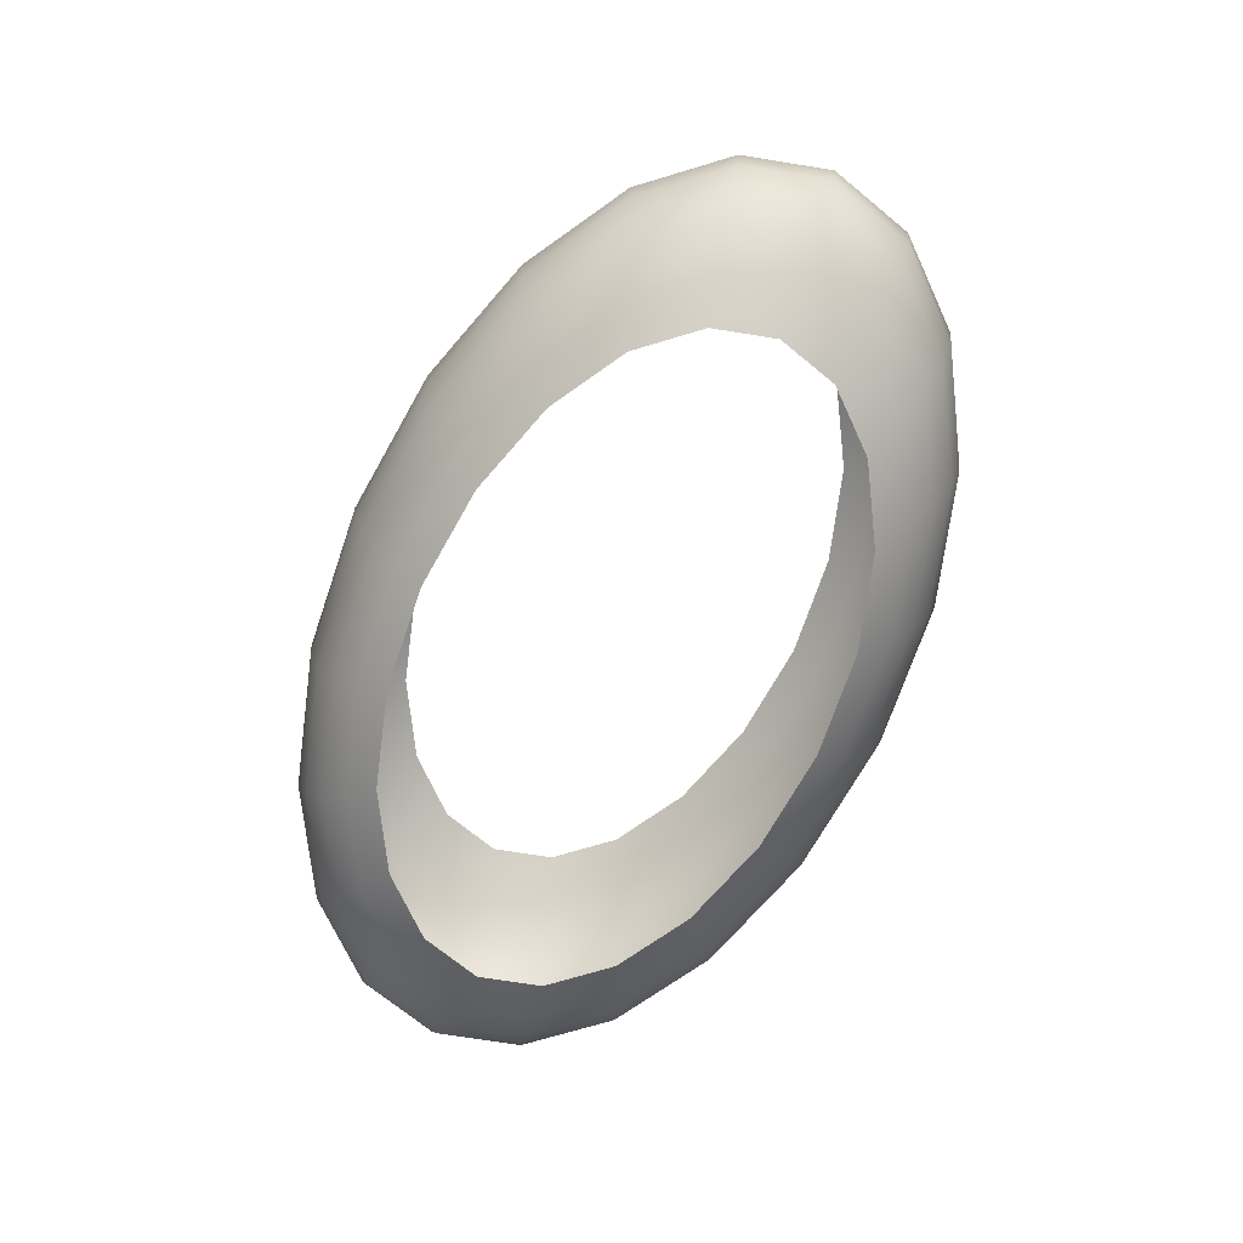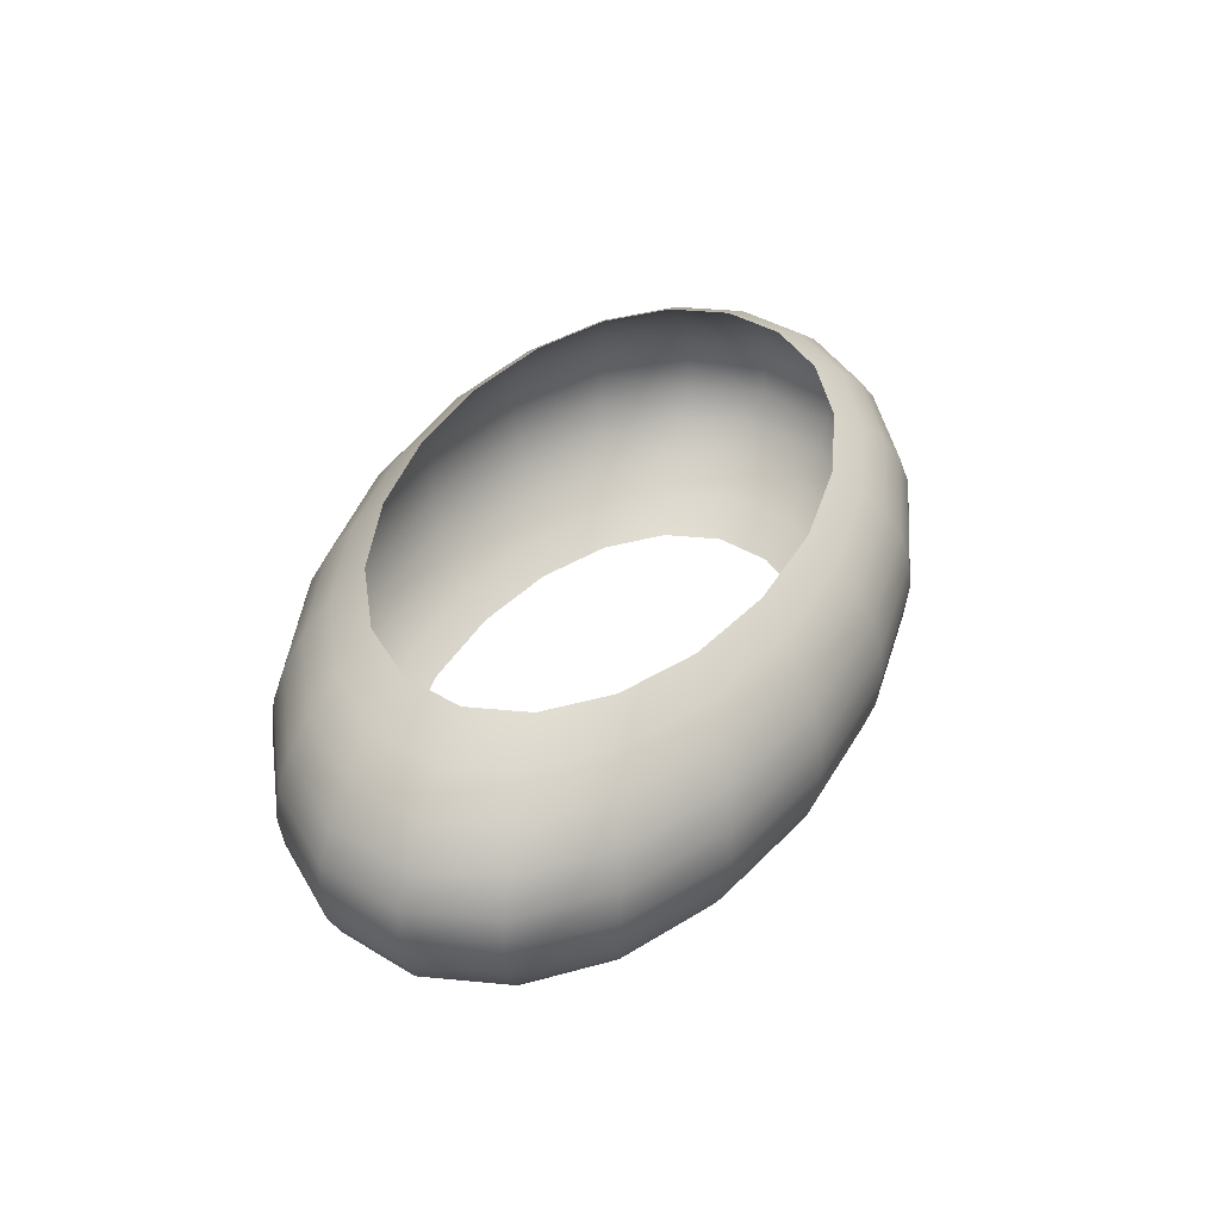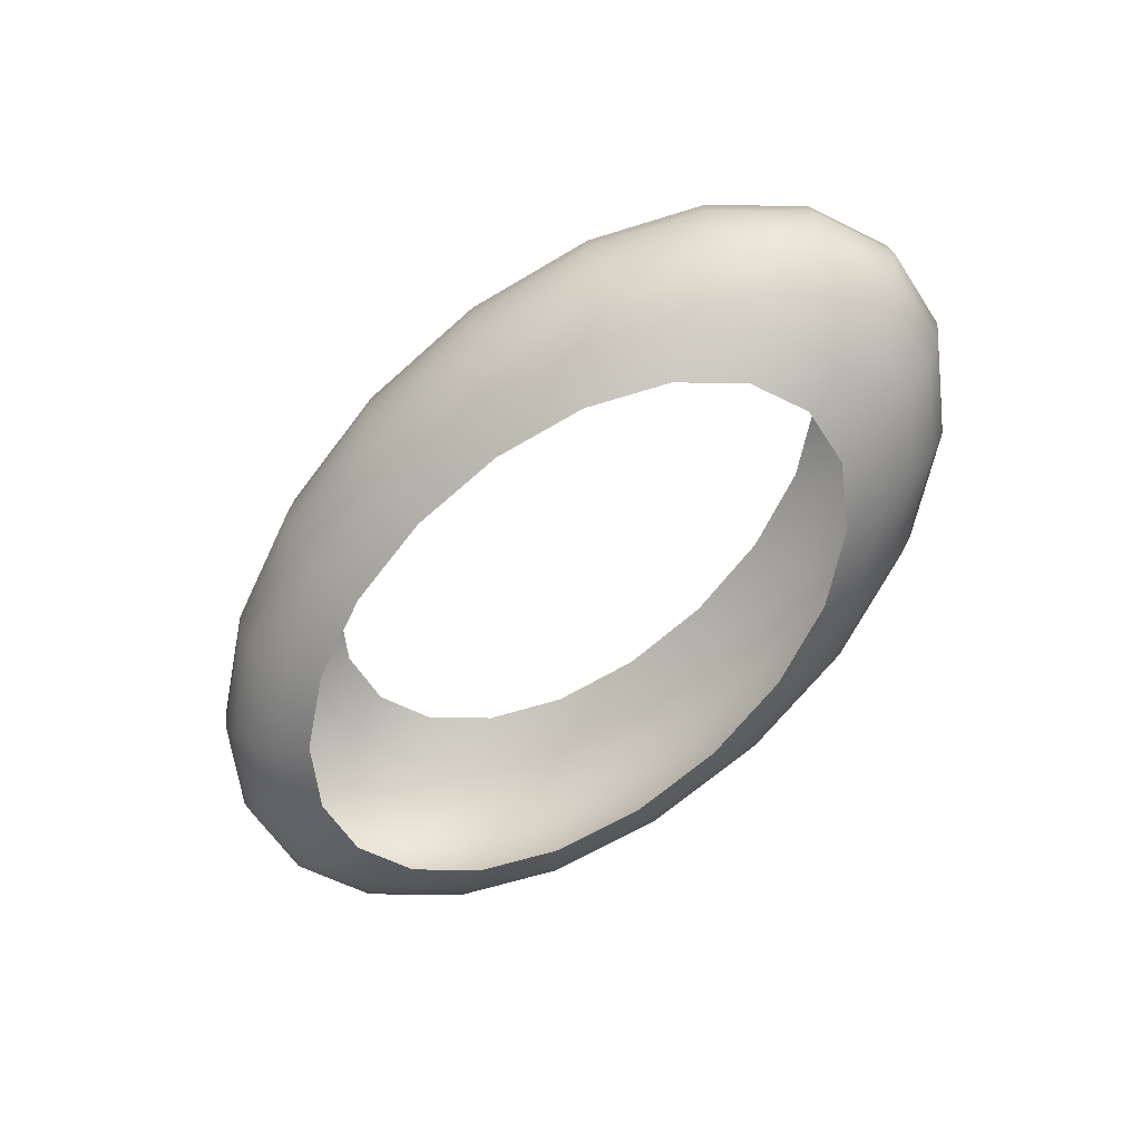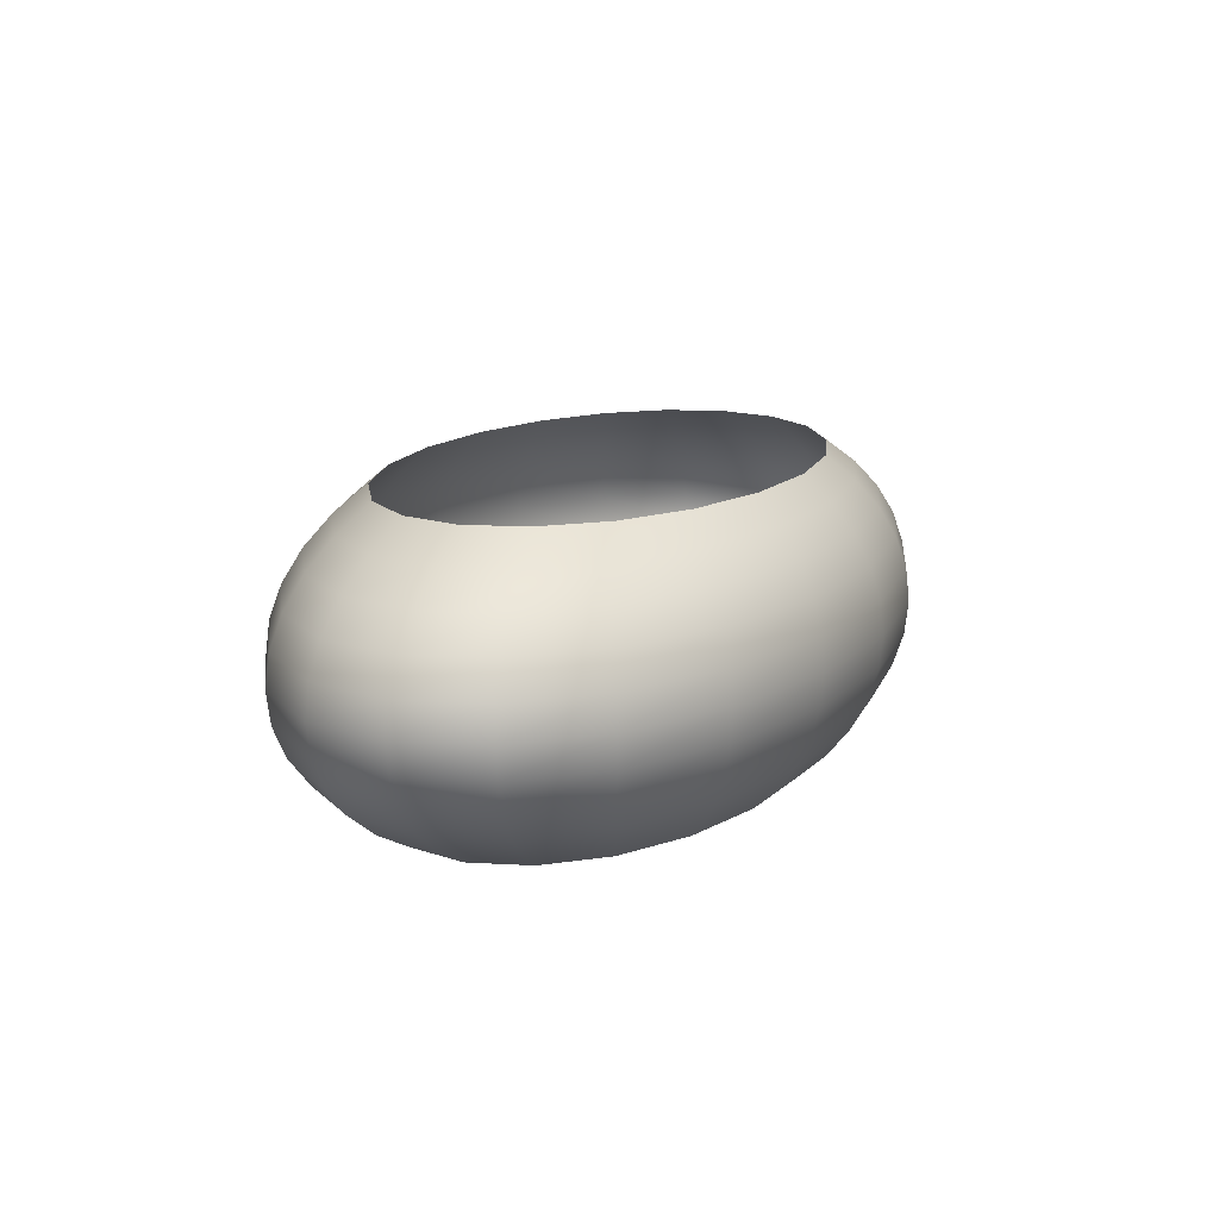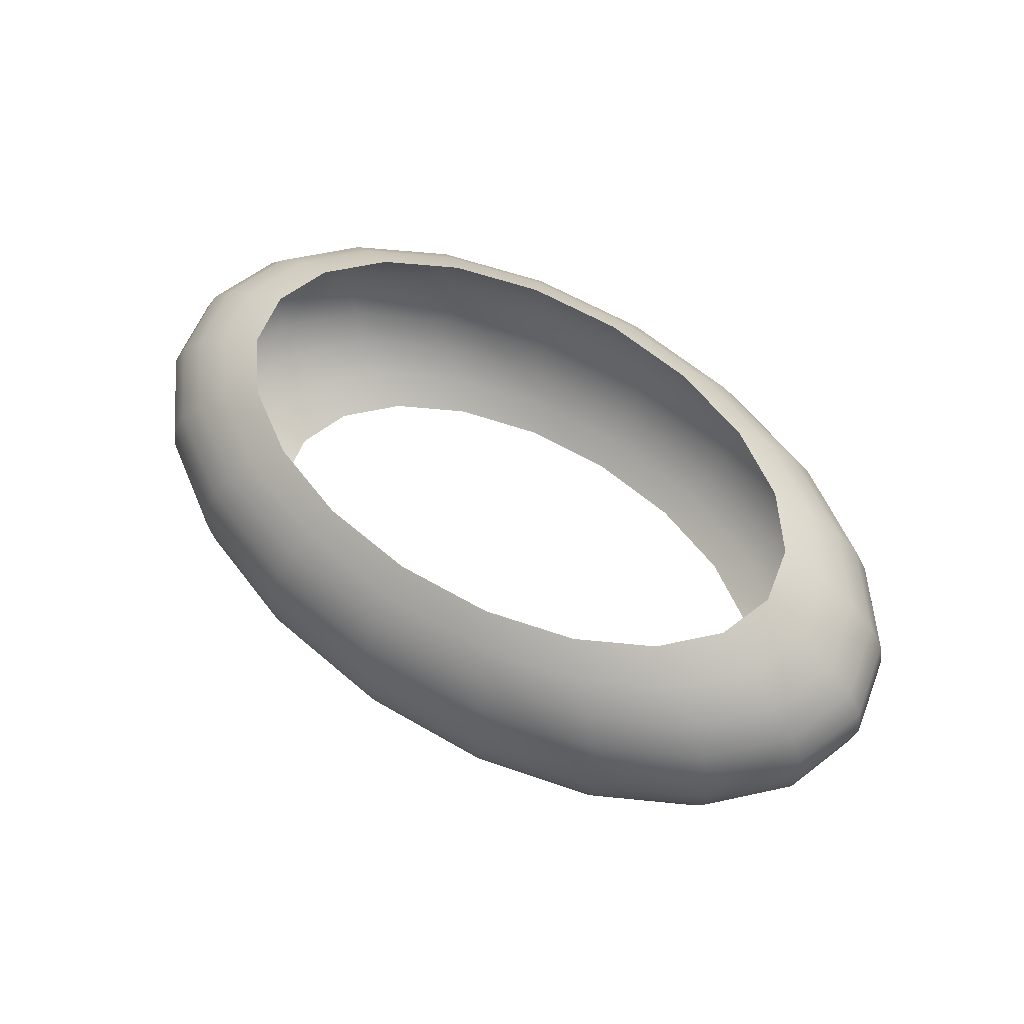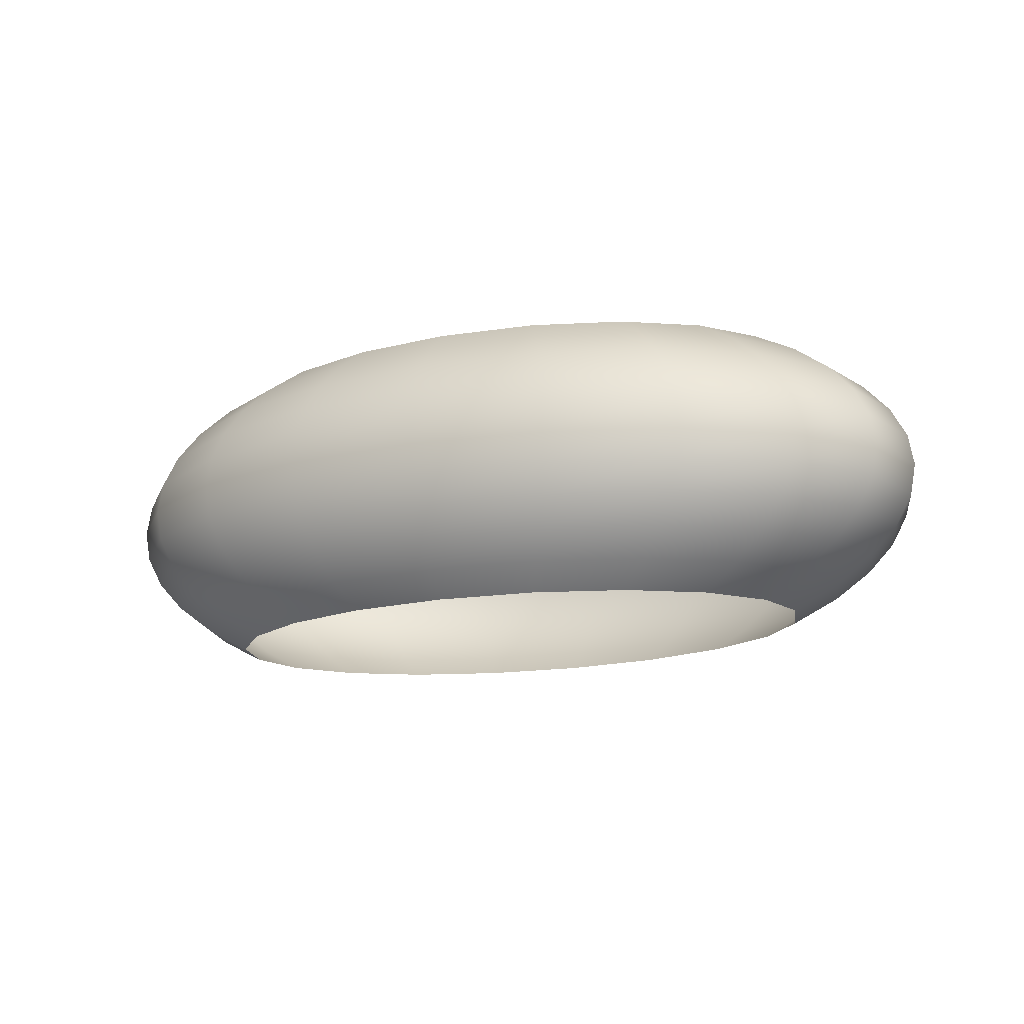
<metadata>
{"format":"obj","ext":"obj","renderer":"f3d","projection":"perspective","resolution":1024,"background":"white","views":[{"elev":-72.0,"azim":65.8,"up":"+Y"},{"elev":39.3,"azim":111.9,"up":"+Y"},{"elev":-61.7,"azim":-131.8,"up":"+Y"},{"elev":13.9,"azim":112.2,"up":"+Y"},{"elev":58.8,"azim":36.4,"up":"+Y"},{"elev":-16.3,"azim":-157.0,"up":"+Y"}]}
</metadata>
<code>
g default
v 5.359 -2.522 -1.024
v 4.558 -2.522 -1.948
v 3.312 -2.522 -2.682
v 1.741 -2.522 -3.153
v 0 -2.522 -3.315
v -1.741 -2.522 -3.153
v -3.312 -2.522 -2.682
v -4.558 -2.522 -1.948
v -5.359 -2.522 -1.024
v -5.634 -2.522 0
v -5.359 -2.522 1.024
v -4.558 -2.522 1.948
v -3.312 -2.522 2.682
v -1.741 -2.522 3.153
v -0 -2.522 3.315
v 1.741 -2.522 3.153
v 3.312 -2.522 2.682
v 4.558 -2.522 1.948
v 5.359 -2.522 1.024
v 5.634 -2.522 0
v 6.131 -2.096 -1.172
v 5.215 -2.096 -2.229
v 3.789 -2.096 -3.068
v 1.992 -2.096 -3.607
v 0 -2.096 -3.793
v -1.992 -2.096 -3.607
v -3.789 -2.096 -3.068
v -5.215 -2.096 -2.229
v -6.131 -2.096 -1.172
v -6.447 -2.096 0
v -6.131 -2.096 1.172
v -5.215 -2.096 2.229
v -3.789 -2.096 3.068
v -1.992 -2.096 3.607
v -0 -2.096 3.793
v 1.992 -2.096 3.607
v 3.789 -2.096 3.068
v 5.215 -2.096 2.229
v 6.131 -2.096 1.172
v 6.447 -2.096 0
v 6.752 -1.619 -1.291
v 5.744 -1.619 -2.455
v 4.173 -1.619 -3.379
v 2.194 -1.619 -3.973
v 0 -1.619 -4.177
v -2.194 -1.619 -3.973
v -4.173 -1.619 -3.379
v -5.744 -1.619 -2.455
v -6.752 -1.619 -1.291
v -7.1 -1.619 0
v -6.752 -1.619 1.291
v -5.744 -1.619 2.455
v -4.173 -1.619 3.379
v -2.194 -1.619 3.973
v -0 -1.619 4.177
v 2.194 -1.619 3.973
v 4.173 -1.619 3.379
v 5.744 -1.619 2.455
v 6.752 -1.619 1.291
v 7.1 -1.619 0
v 7.207 -1.102 -1.378
v 6.131 -1.102 -2.621
v 4.454 -1.102 -3.607
v 2.342 -1.102 -4.24
v 0 -1.102 -4.459
v -2.342 -1.102 -4.24
v -4.454 -1.102 -3.607
v -6.131 -1.102 -2.621
v -7.207 -1.102 -1.378
v -7.578 -1.102 0
v -7.207 -1.102 1.378
v -6.131 -1.102 2.621
v -4.454 -1.102 3.607
v -2.342 -1.102 4.24
v -0 -1.102 4.459
v 2.342 -1.102 4.24
v 4.454 -1.102 3.607
v 6.131 -1.102 2.621
v 7.207 -1.102 1.378
v 7.578 -1.102 0
v 7.485 -0.5579 -1.431
v 6.367 -0.5579 -2.722
v 4.626 -0.5579 -3.746
v 2.432 -0.5579 -4.404
v 0 -0.5579 -4.63
v -2.432 -0.5579 -4.404
v -4.626 -0.5579 -3.746
v -6.367 -0.5579 -2.722
v -7.485 -0.5579 -1.431
v -7.87 -0.5579 0
v -7.485 -0.5579 1.431
v -6.367 -0.5579 2.722
v -4.626 -0.5579 3.746
v -2.432 -0.5579 4.404
v -0 -0.5579 4.63
v 2.432 -0.5579 4.404
v 4.626 -0.5579 3.746
v 6.367 -0.5579 2.722
v 7.485 -0.5579 1.431
v 7.87 -0.5579 0
v 7.578 0 -1.449
v 6.447 0 -2.756
v 4.684 0 -3.793
v 2.462 0 -4.459
v 0 0 -4.688
v -2.462 0 -4.459
v -4.684 0 -3.793
v -6.447 0 -2.756
v -7.578 0 -1.449
v -7.968 0 0
v -7.578 0 1.449
v -6.447 0 2.756
v -4.684 0 3.793
v -2.462 0 4.459
v -0 0 4.688
v 2.462 0 4.459
v 4.684 0 3.793
v 6.447 0 2.756
v 7.578 0 1.449
v 7.968 0 0
v 7.485 0.5579 -1.431
v 6.367 0.5579 -2.722
v 4.626 0.5579 -3.746
v 2.432 0.5579 -4.404
v 0 0.5579 -4.63
v -2.432 0.5579 -4.404
v -4.626 0.5579 -3.746
v -6.367 0.5579 -2.722
v -7.485 0.5579 -1.431
v -7.87 0.5579 0
v -7.485 0.5579 1.431
v -6.367 0.5579 2.722
v -4.626 0.5579 3.746
v -2.432 0.5579 4.404
v -0 0.5579 4.63
v 2.432 0.5579 4.404
v 4.626 0.5579 3.746
v 6.367 0.5579 2.722
v 7.485 0.5579 1.431
v 7.87 0.5579 0
v 7.207 1.102 -1.378
v 6.131 1.102 -2.621
v 4.454 1.102 -3.607
v 2.342 1.102 -4.24
v 0 1.102 -4.459
v -2.342 1.102 -4.24
v -4.454 1.102 -3.607
v -6.131 1.102 -2.621
v -7.207 1.102 -1.378
v -7.578 1.102 0
v -7.207 1.102 1.378
v -6.131 1.102 2.621
v -4.454 1.102 3.607
v -2.342 1.102 4.24
v -0 1.102 4.459
v 2.342 1.102 4.24
v 4.454 1.102 3.607
v 6.131 1.102 2.621
v 7.207 1.102 1.378
v 7.578 1.102 0
v 6.752 1.619 -1.291
v 5.744 1.619 -2.455
v 4.173 1.619 -3.379
v 2.194 1.619 -3.973
v 0 1.619 -4.177
v -2.194 1.619 -3.973
v -4.173 1.619 -3.379
v -5.744 1.619 -2.455
v -6.752 1.619 -1.291
v -7.1 1.619 0
v -6.752 1.619 1.291
v -5.744 1.619 2.455
v -4.173 1.619 3.379
v -2.194 1.619 3.973
v -0 1.619 4.177
v 2.194 1.619 3.973
v 4.173 1.619 3.379
v 5.744 1.619 2.455
v 6.752 1.619 1.291
v 7.1 1.619 0
v 6.131 2.096 -1.172
v 5.215 2.096 -2.229
v 3.789 2.096 -3.068
v 1.992 2.096 -3.607
v 0 2.096 -3.793
v -1.992 2.096 -3.607
v -3.789 2.096 -3.068
v -5.215 2.096 -2.229
v -6.131 2.096 -1.172
v -6.447 2.096 0
v -6.131 2.096 1.172
v -5.215 2.096 2.229
v -3.789 2.096 3.068
v -1.992 2.096 3.607
v -0 2.096 3.793
v 1.992 2.096 3.607
v 3.789 2.096 3.068
v 5.215 2.096 2.229
v 6.131 2.096 1.172
v 6.447 2.096 0
v 5.359 2.522 -1.024
v 4.558 2.522 -1.948
v 3.312 2.522 -2.682
v 1.741 2.522 -3.153
v 0 2.522 -3.315
v -1.741 2.522 -3.153
v -3.312 2.522 -2.682
v -4.558 2.522 -1.948
v -5.359 2.522 -1.024
v -5.634 2.522 0
v -5.359 2.522 1.024
v -4.558 2.522 1.948
v -3.312 2.522 2.682
v -1.741 2.522 3.153
v -0 2.522 3.315
v 1.741 2.522 3.153
v 3.312 2.522 2.682
v 4.558 2.522 1.948
v 5.359 2.522 1.024
v 5.634 2.522 0
g pSphere1
f 1 2 22 21
f 2 3 23 22
f 3 4 24 23
f 4 5 25 24
f 5 6 26 25
f 6 7 27 26
f 7 8 28 27
f 8 9 29 28
f 9 10 30 29
f 10 11 31 30
f 11 12 32 31
f 12 13 33 32
f 13 14 34 33
f 14 15 35 34
f 15 16 36 35
f 16 17 37 36
f 17 18 38 37
f 18 19 39 38
f 19 20 40 39
f 20 1 21 40
f 21 22 42 41
f 22 23 43 42
f 23 24 44 43
f 24 25 45 44
f 25 26 46 45
f 26 27 47 46
f 27 28 48 47
f 28 29 49 48
f 29 30 50 49
f 30 31 51 50
f 31 32 52 51
f 32 33 53 52
f 33 34 54 53
f 34 35 55 54
f 35 36 56 55
f 36 37 57 56
f 37 38 58 57
f 38 39 59 58
f 39 40 60 59
f 40 21 41 60
f 41 42 62 61
f 42 43 63 62
f 43 44 64 63
f 44 45 65 64
f 45 46 66 65
f 46 47 67 66
f 47 48 68 67
f 48 49 69 68
f 49 50 70 69
f 50 51 71 70
f 51 52 72 71
f 52 53 73 72
f 53 54 74 73
f 54 55 75 74
f 55 56 76 75
f 56 57 77 76
f 57 58 78 77
f 58 59 79 78
f 59 60 80 79
f 60 41 61 80
f 61 62 82 81
f 62 63 83 82
f 63 64 84 83
f 64 65 85 84
f 65 66 86 85
f 66 67 87 86
f 67 68 88 87
f 68 69 89 88
f 69 70 90 89
f 70 71 91 90
f 71 72 92 91
f 72 73 93 92
f 73 74 94 93
f 74 75 95 94
f 75 76 96 95
f 76 77 97 96
f 77 78 98 97
f 78 79 99 98
f 79 80 100 99
f 80 61 81 100
f 81 82 102 101
f 82 83 103 102
f 83 84 104 103
f 84 85 105 104
f 85 86 106 105
f 86 87 107 106
f 87 88 108 107
f 88 89 109 108
f 89 90 110 109
f 90 91 111 110
f 91 92 112 111
f 92 93 113 112
f 93 94 114 113
f 94 95 115 114
f 95 96 116 115
f 96 97 117 116
f 97 98 118 117
f 98 99 119 118
f 99 100 120 119
f 100 81 101 120
f 101 102 122 121
f 102 103 123 122
f 103 104 124 123
f 104 105 125 124
f 105 106 126 125
f 106 107 127 126
f 107 108 128 127
f 108 109 129 128
f 109 110 130 129
f 110 111 131 130
f 111 112 132 131
f 112 113 133 132
f 113 114 134 133
f 114 115 135 134
f 115 116 136 135
f 116 117 137 136
f 117 118 138 137
f 118 119 139 138
f 119 120 140 139
f 120 101 121 140
f 121 122 142 141
f 122 123 143 142
f 123 124 144 143
f 124 125 145 144
f 125 126 146 145
f 126 127 147 146
f 127 128 148 147
f 128 129 149 148
f 129 130 150 149
f 130 131 151 150
f 131 132 152 151
f 132 133 153 152
f 133 134 154 153
f 134 135 155 154
f 135 136 156 155
f 136 137 157 156
f 137 138 158 157
f 138 139 159 158
f 139 140 160 159
f 140 121 141 160
f 141 142 162 161
f 142 143 163 162
f 143 144 164 163
f 144 145 165 164
f 145 146 166 165
f 146 147 167 166
f 147 148 168 167
f 148 149 169 168
f 149 150 170 169
f 150 151 171 170
f 151 152 172 171
f 152 153 173 172
f 153 154 174 173
f 154 155 175 174
f 155 156 176 175
f 156 157 177 176
f 157 158 178 177
f 158 159 179 178
f 159 160 180 179
f 160 141 161 180
f 161 162 182 181
f 162 163 183 182
f 163 164 184 183
f 164 165 185 184
f 165 166 186 185
f 166 167 187 186
f 167 168 188 187
f 168 169 189 188
f 169 170 190 189
f 170 171 191 190
f 171 172 192 191
f 172 173 193 192
f 173 174 194 193
f 174 175 195 194
f 175 176 196 195
f 176 177 197 196
f 177 178 198 197
f 178 179 199 198
f 179 180 200 199
f 180 161 181 200
f 181 182 202 201
f 182 183 203 202
f 183 184 204 203
f 184 185 205 204
f 185 186 206 205
f 186 187 207 206
f 187 188 208 207
f 188 189 209 208
f 189 190 210 209
f 190 191 211 210
f 191 192 212 211
f 192 193 213 212
f 193 194 214 213
f 194 195 215 214
f 195 196 216 215
f 196 197 217 216
f 197 198 218 217
f 198 199 219 218
f 199 200 220 219
f 200 181 201 220

</code>
